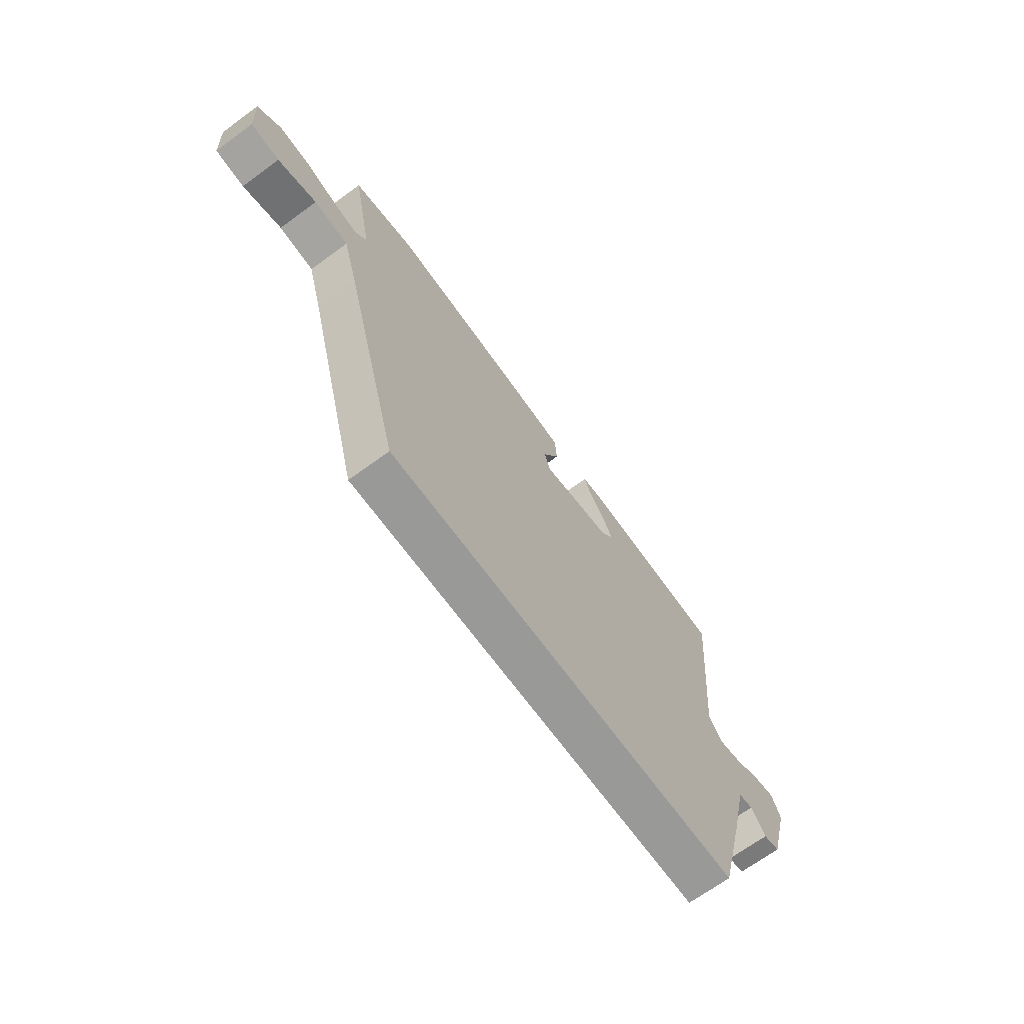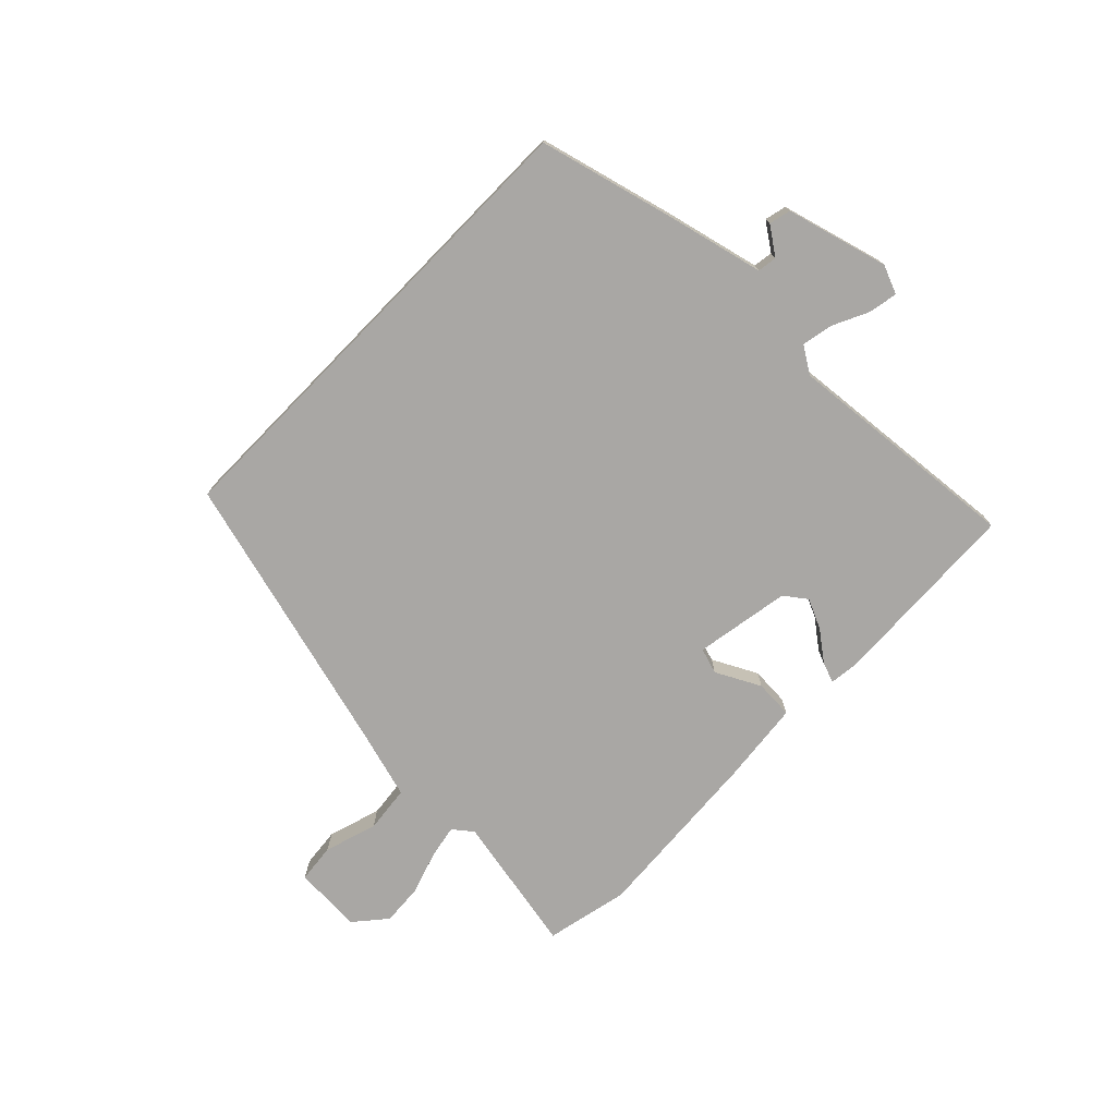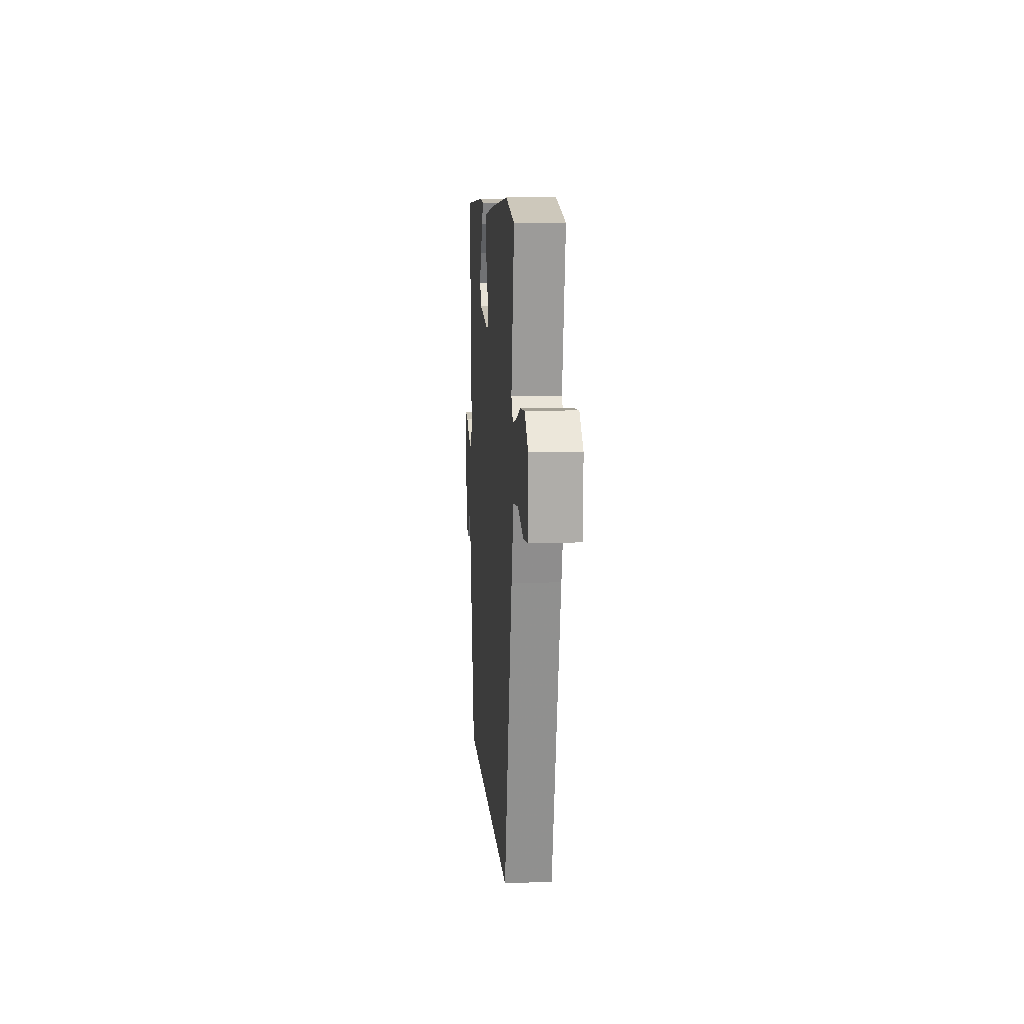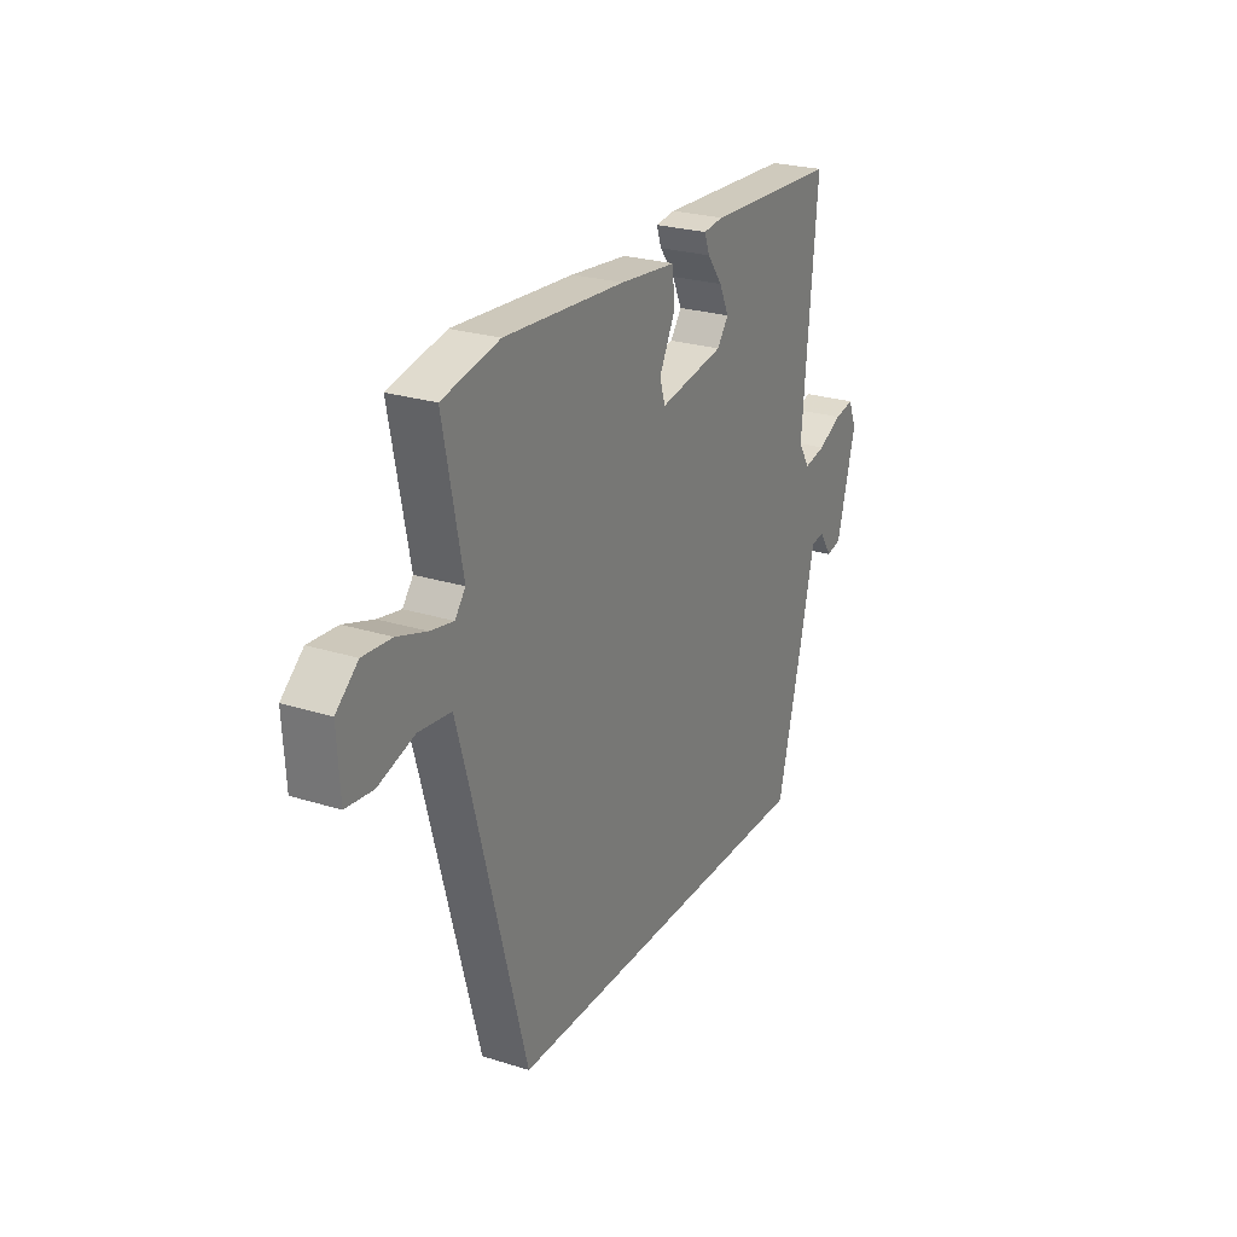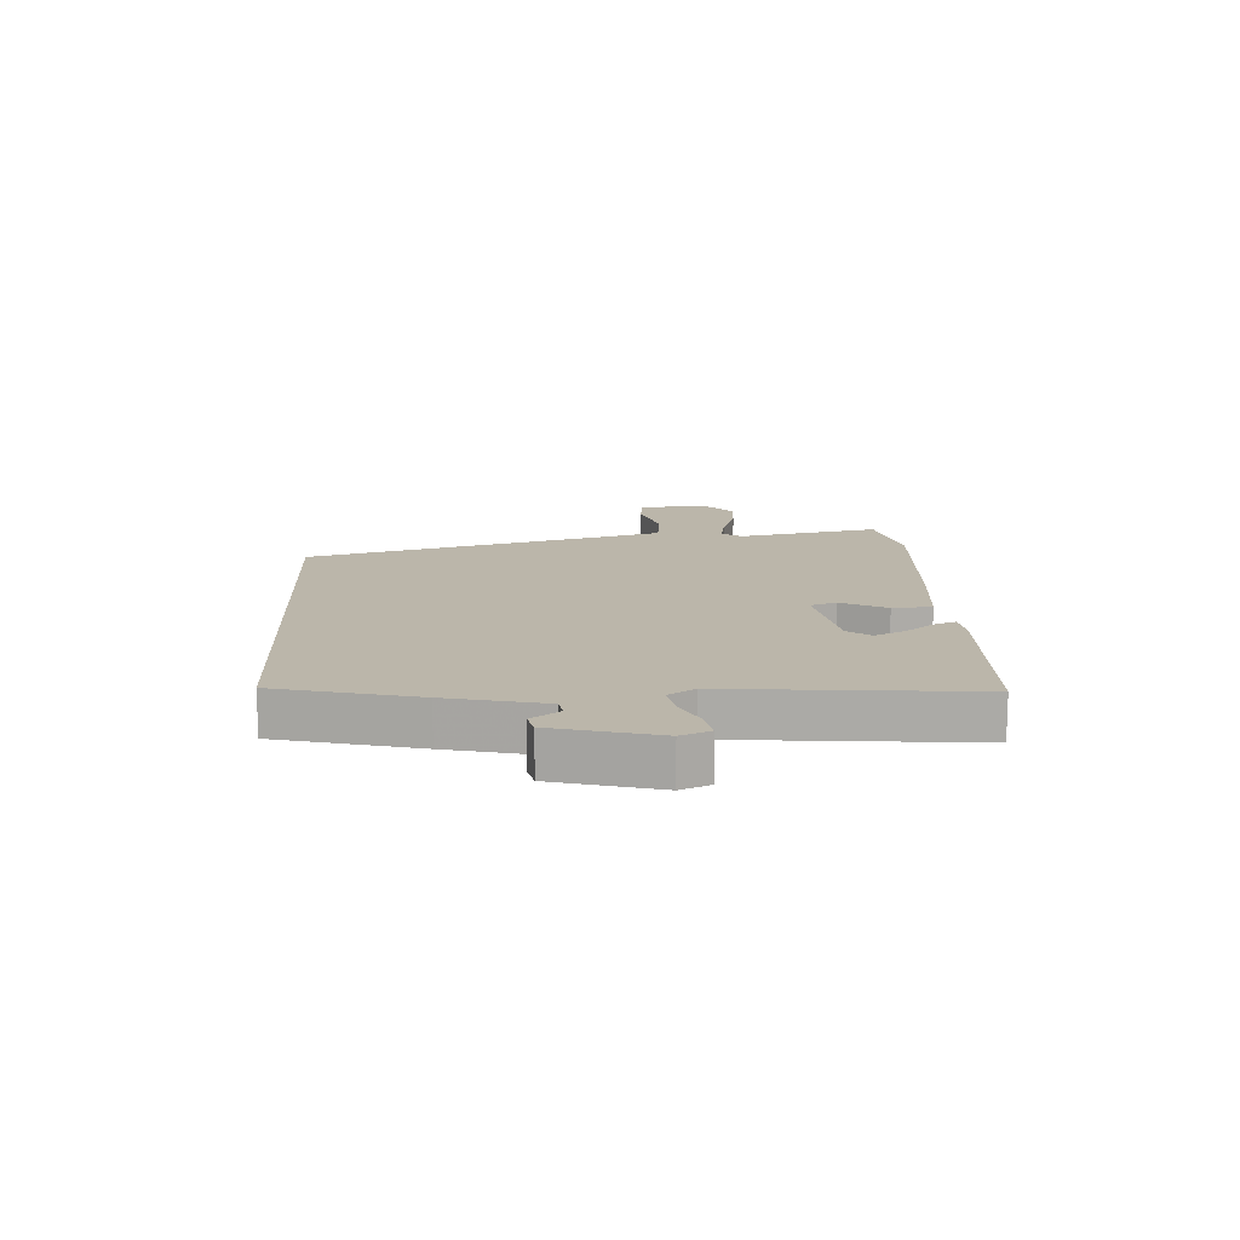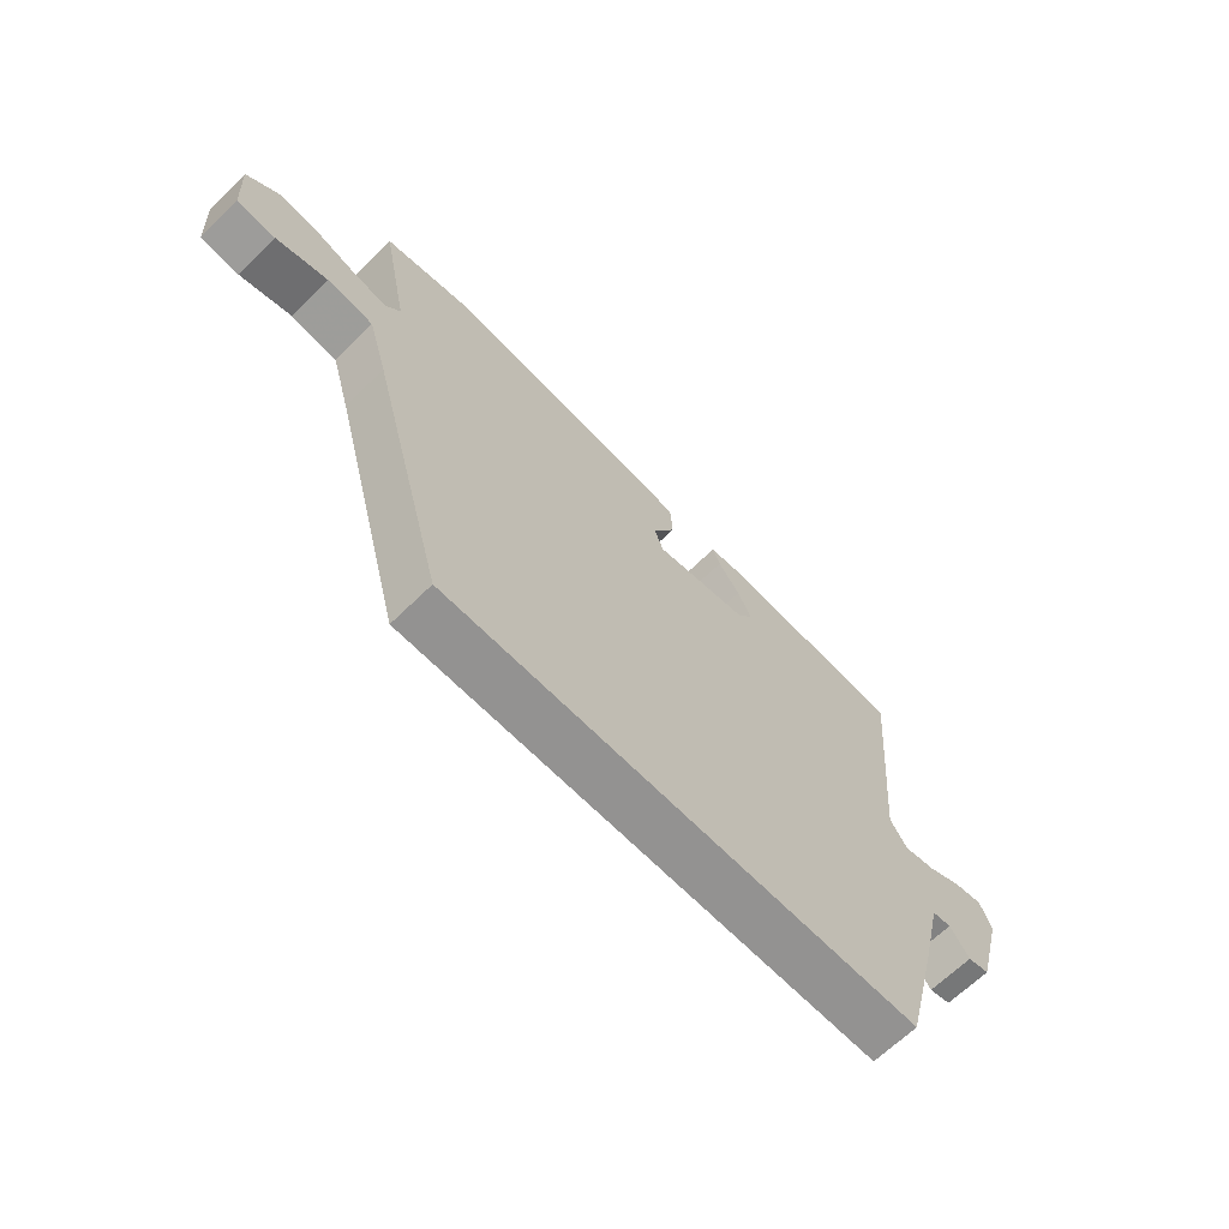
<metadata>
{"format":"obj","ext":"obj","renderer":"f3d","projection":"perspective","resolution":1024,"background":"white","views":[{"elev":-68.8,"azim":126.1,"up":"+Z"},{"elev":-74.8,"azim":-134.3,"up":"+Y"},{"elev":9.5,"azim":85.7,"up":"+Z"},{"elev":25.1,"azim":117.0,"up":"+Z"},{"elev":13.9,"azim":-93.2,"up":"+Y"},{"elev":-66.5,"azim":134.4,"up":"+Z"}]}
</metadata>
<code>
v -0.421 0.07 -0.5
v -0.481 0.07 -0.267
v -0.52 0.07 -0.104
v -0.553 0.07 -0.099
v -0.586 0.07 -0.146
v -0.623 0.07 -0.137
v -0.67 0.07 0.036
v -0.65 0.07 0.085
v -0.601 0.07 0.076
v -0.541 0.07 0.047
v -0.487 0.07 0.036
v -0.458 0.07 0.081
v -0.495 0.07 0.487
v -0.164 0.07 0.502
v -0.114 0.07 0.496
v -0.127 0.07 0.461
v -0.165 0.07 0.411
v -0.189 0.07 0.36
v -0.161 0.07 0.322
v 0.002 0.07 0.294
v 0.016 0.07 0.338
v -0.023 0.07 0.414
v -0.019 0.07 0.48
v 0.123 0.07 0.495
v 0.425 0.07 0.516
v 0.567 0.07 0.485
v 0.52 0.07 0.246
v 0.546 0.07 0.213
v 0.603 0.07 0.224
v 0.676 0.07 0.248
v 0.747 0.07 0.253
v 0.801 0.07 0.207
v 0.794 0.07 0.09
v 0.727 0.07 0.083
v 0.637 0.07 0.111
v 0.557 0.07 0.102
v 0.523 0.07 -0.016
v 0.392 0.07 -0.5
v -0.421 0 -0.5
v -0.481 0 -0.267
v -0.52 0 -0.104
v -0.553 0 -0.099
v -0.586 0 -0.146
v -0.623 0 -0.137
v -0.67 0 0.036
v -0.65 0 0.085
v -0.601 0 0.076
v -0.541 0 0.047
v -0.487 0 0.036
v -0.458 0 0.081
v -0.495 0 0.487
v -0.164 0 0.502
v -0.114 0 0.496
v -0.127 0 0.461
v -0.165 0 0.411
v -0.189 0 0.36
v -0.161 0 0.322
v 0.002 0 0.294
v 0.016 0 0.338
v -0.023 0 0.414
v -0.019 0 0.48
v 0.123 0 0.495
v 0.425 0 0.516
v 0.567 0 0.485
v 0.52 0 0.246
v 0.546 0 0.213
v 0.603 0 0.224
v 0.676 0 0.248
v 0.747 0 0.253
v 0.801 0 0.207
v 0.794 0 0.09
v 0.727 0 0.083
v 0.637 0 0.111
v 0.557 0 0.102
v 0.523 0 -0.016
v 0.392 0 -0.5
f 1 2 3
f 38 1 3
f 37 38 3
f 36 37 3 4
f 33 34 35
f 32 33 35
f 31 32 35
f 30 31 35
f 29 30 35
f 28 29 35 36
f 27 28 36 4
f 25 26 27
f 24 25 27
f 23 24 27
f 22 23 27
f 21 22 27
f 20 21 27
f 15 16 17
f 14 15 17
f 13 14 17
f 12 13 17
f 11 12 17 18
f 8 9 10
f 7 8 10
f 6 7 10
f 5 6 10
f 4 5 10
f 4 10 11
f 20 27 4 11
f 11 18 19
f 11 19 20
f 41 40 39
f 41 39 76
f 41 76 75
f 42 41 75 74
f 73 72 71
f 73 71 70
f 73 70 69
f 73 69 68
f 73 68 67
f 74 73 67 66
f 42 74 66 65
f 65 64 63
f 65 63 62
f 65 62 61
f 65 61 60
f 65 60 59
f 65 59 58
f 55 54 53
f 55 53 52
f 55 52 51
f 55 51 50
f 56 55 50 49
f 48 47 46
f 48 46 45
f 48 45 44
f 48 44 43
f 48 43 42
f 49 48 42
f 49 42 65 58
f 57 56 49
f 58 57 49
f 1 39 40 2
f 2 40 41 3
f 3 41 42 4
f 4 42 43 5
f 5 43 44 6
f 6 44 45 7
f 7 45 46 8
f 8 46 47 9
f 9 47 48 10
f 10 48 49 11
f 11 49 50 12
f 12 50 51 13
f 13 51 52 14
f 14 52 53 15
f 15 53 54 16
f 16 54 55 17
f 17 55 56 18
f 18 56 57 19
f 19 57 58 20
f 20 58 59 21
f 21 59 60 22
f 22 60 61 23
f 23 61 62 24
f 24 62 63 25
f 25 63 64 26
f 26 64 65 27
f 27 65 66 28
f 28 66 67 29
f 29 67 68 30
f 30 68 69 31
f 31 69 70 32
f 32 70 71 33
f 33 71 72 34
f 34 72 73 35
f 35 73 74 36
f 36 74 75 37
f 37 75 76 38
f 38 76 39 1

</code>
